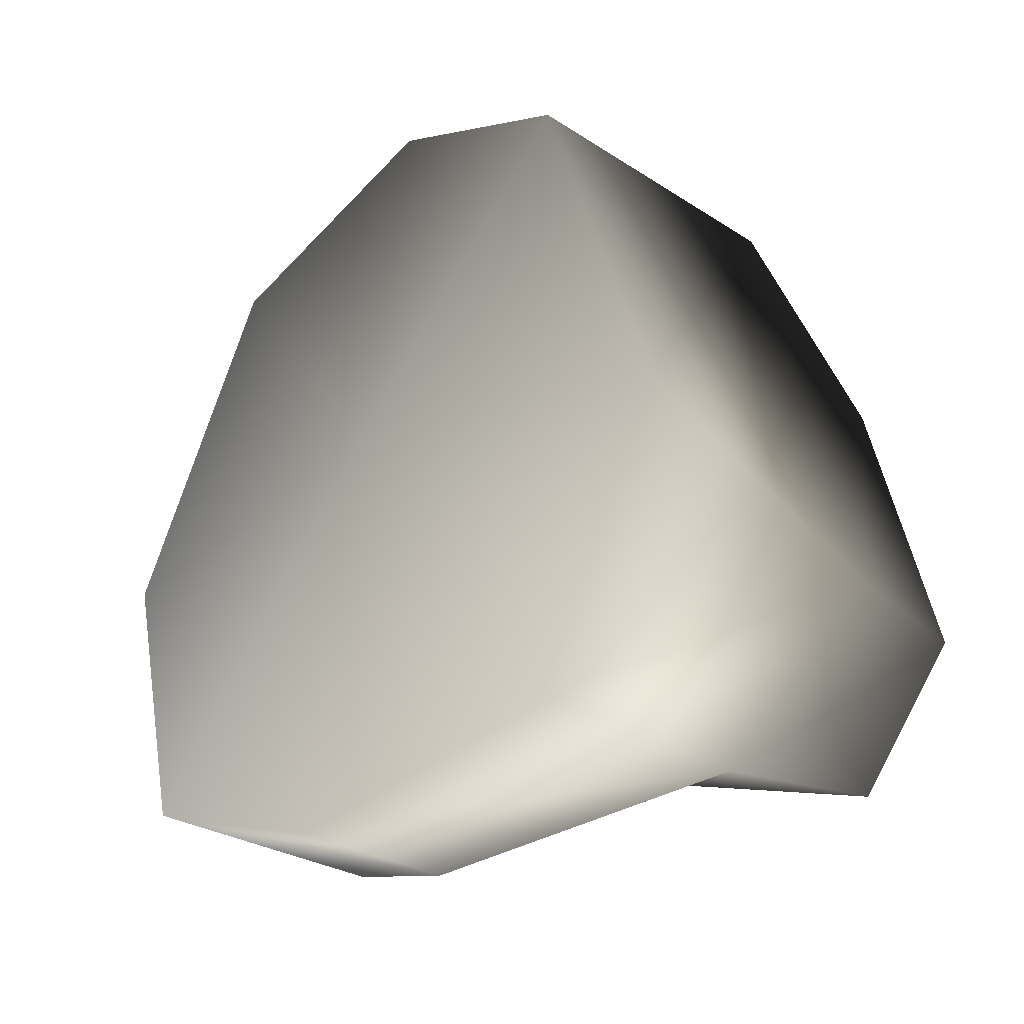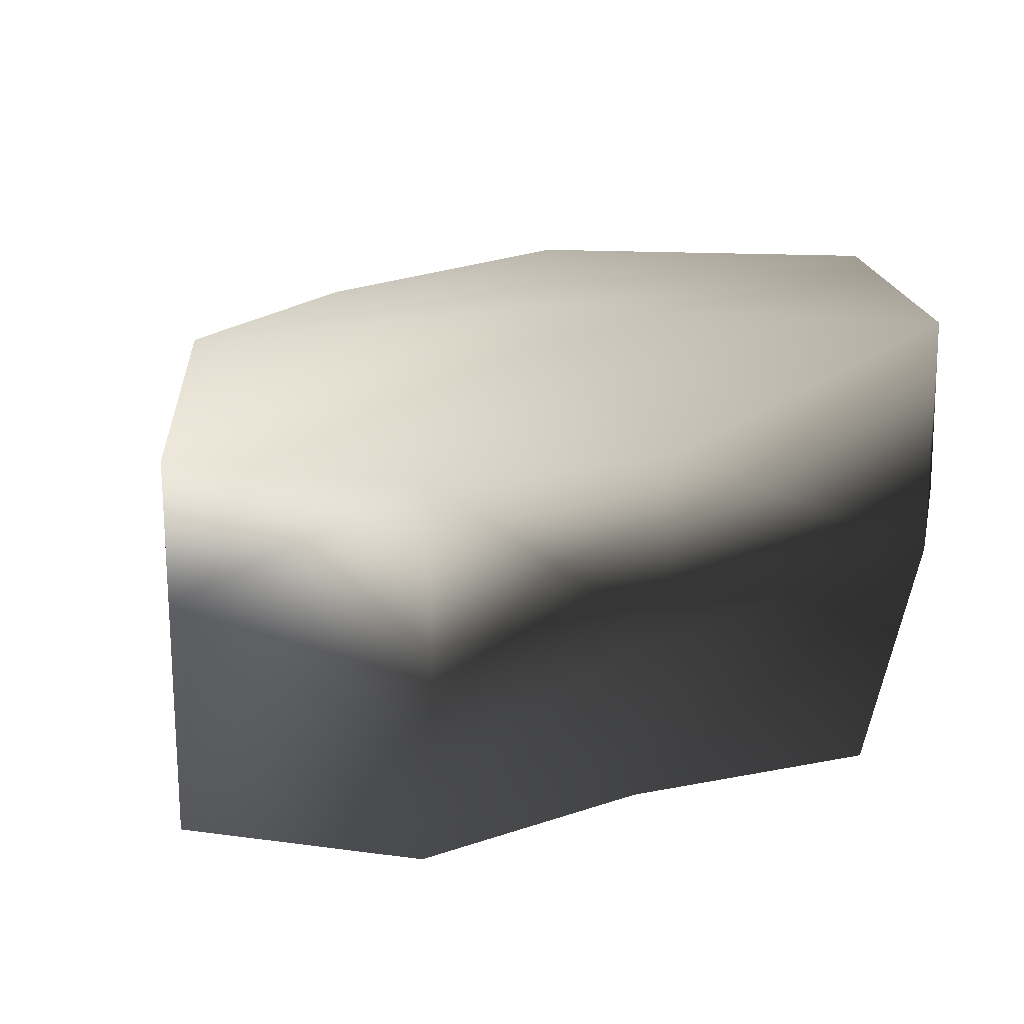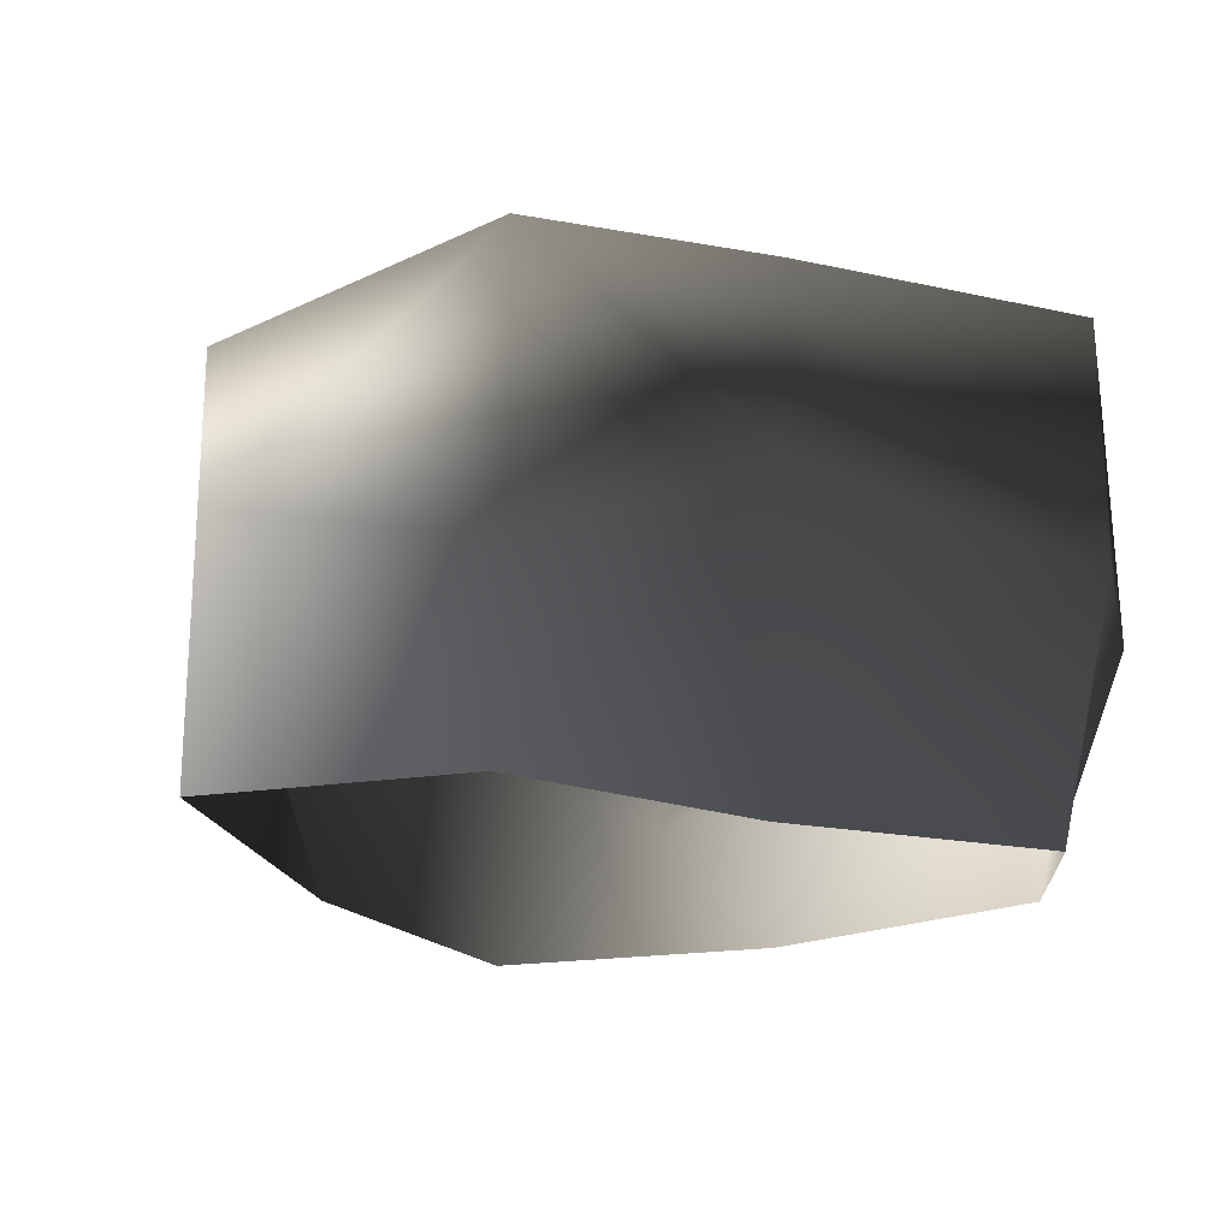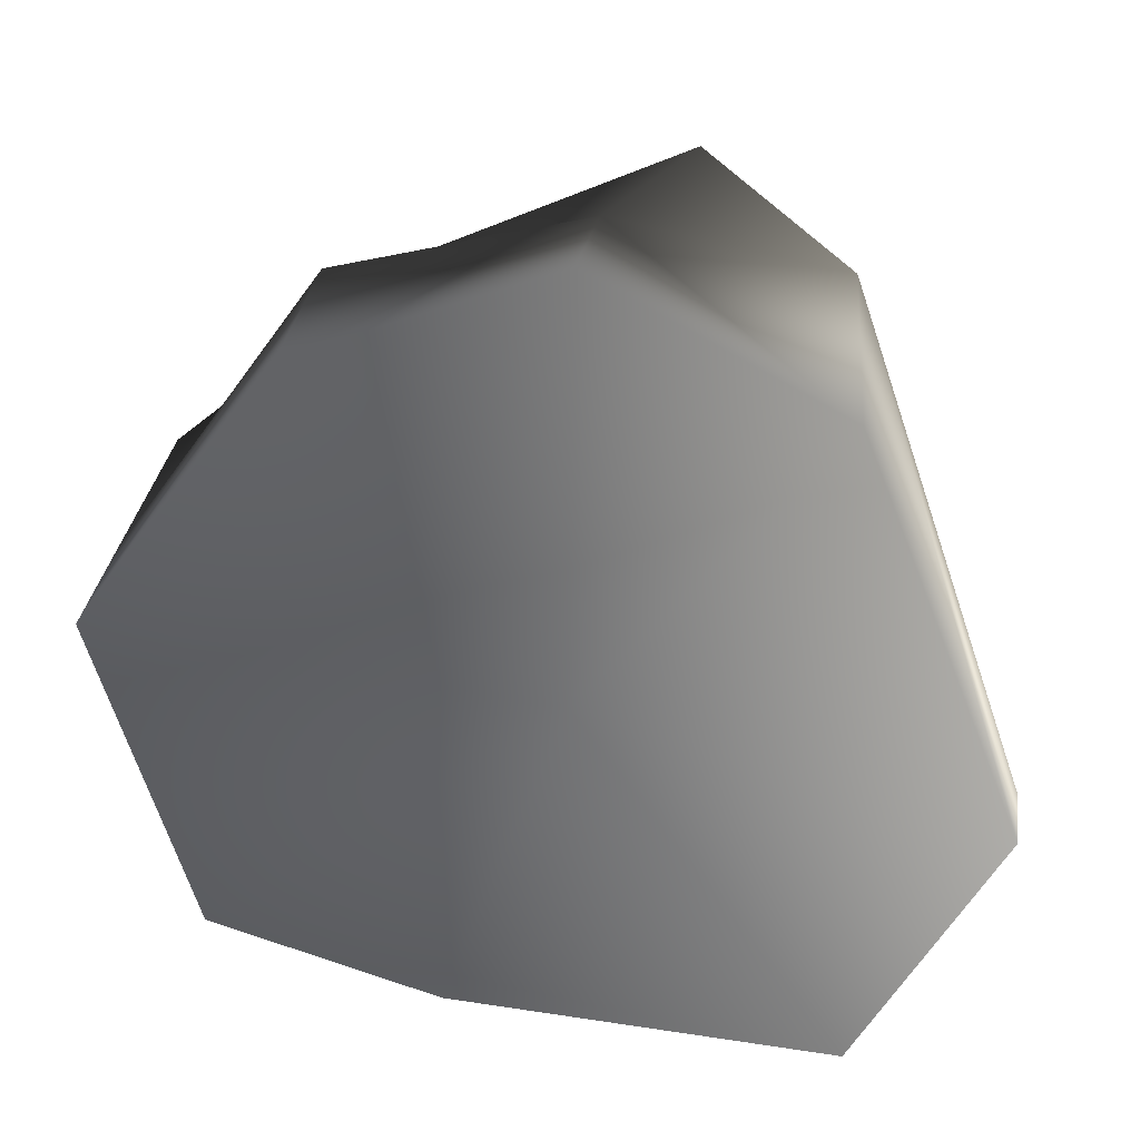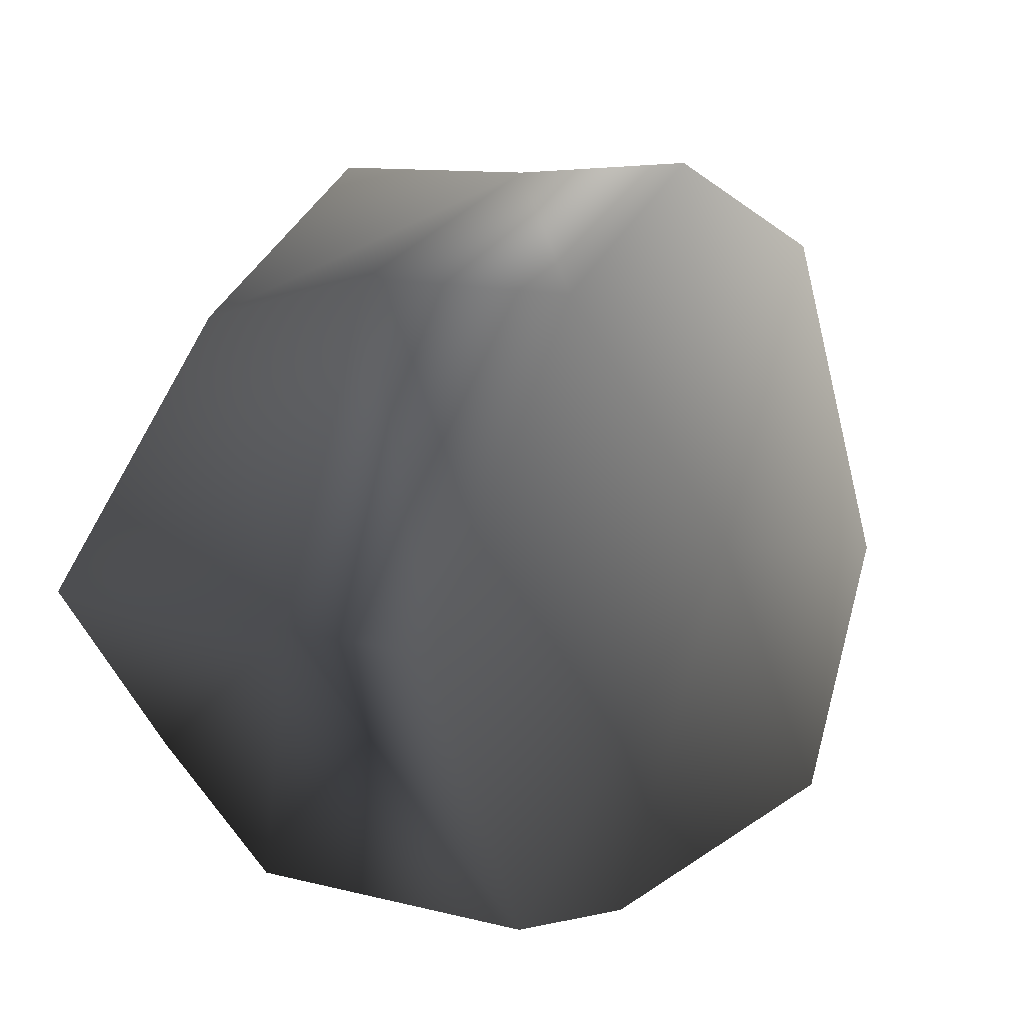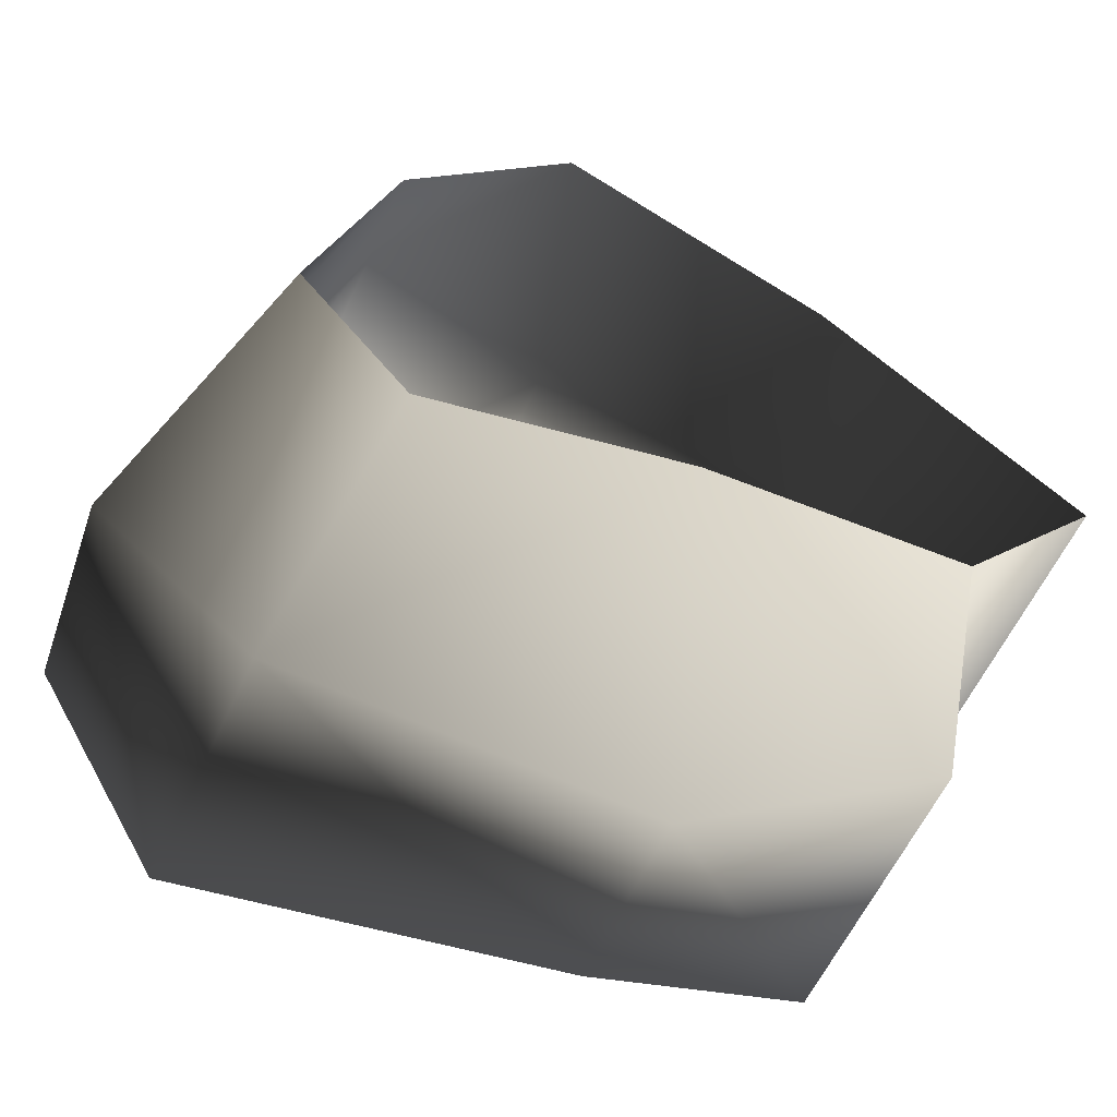
<metadata>
{"format":"obj","ext":"obj","renderer":"f3d","projection":"perspective","resolution":1024,"background":"white","views":[{"elev":-27.2,"azim":-135.7,"up":"+Z"},{"elev":19.0,"azim":141.8,"up":"+Y"},{"elev":-20.6,"azim":143.0,"up":"+Y"},{"elev":27.8,"azim":-174.4,"up":"+Z"},{"elev":15.5,"azim":117.2,"up":"+Z"},{"elev":-59.7,"azim":-24.7,"up":"+Z"}]}
</metadata>
<code>
v -1.772 17.07 35.22
v -21.37 20.29 26
v -1.771 21.51 3.8
v -33.77 23.2 -4.414
v 18.8 16.94 27.81
v 35.61 14.38 4.655
v -22.46 22.49 -24.67
v 8.506 17.07 -25.64
v 26.9 16.94 -19.59
v -20.95 -5.766 26.7
v -2.221 2.272 33.55
v -8.371 -18.22 32.14
v -22.5 -18.22 13.51
v 14.24 -18.22 22.33
v 18.8 -0.4099 27.68
v -21.37 20.29 26
v -1.772 17.07 35.22
v 18.8 16.94 27.81
v 14.24 -18.22 22.33
v 18.8 -0.4099 27.68
v 35.61 2.272 4.655
v 35.61 -18.22 4.655
v 22.72 -18.22 -12.23
v 26.9 -5.777 -19.59
v 35.61 14.38 4.655
v 18.8 16.94 27.81
v 26.9 16.94 -19.59
v 8.506 2.272 -25.64
v 1.214 -18.22 -14.1
v 22.72 -18.22 -12.23
v 26.9 -5.777 -19.59
v -22.46 2.272 -24.67
v -20.12 -18.22 -20.72
v 26.9 16.94 -19.59
v 8.506 17.07 -25.64
v -22.46 22.49 -24.67
v -22.46 2.272 -24.67
v -28.78 -18.22 -9.804
v -20.12 -18.22 -20.72
v -35.71 2.272 -13.7
v -20.95 -5.766 26.7
v -22.5 -18.22 13.51
v -35.71 2.272 -13.7
v -28.78 -18.22 -9.804
v -33.77 23.2 -4.414
v -22.46 22.49 -24.67
v -22.46 2.272 -24.67
v -21.37 20.29 26
g Rock_LOD1_11782_114
f 1 3 2
f 2 3 4
f 5 3 1
f 3 5 6
f 3 7 4
f 7 3 8
f 6 9 3
f 3 9 8
f 10 12 11
f 12 10 13
f 14 11 12
f 11 14 15
f 11 16 10
f 16 11 17
f 17 11 18
f 18 11 15
f 19 21 20
f 21 19 22
f 21 22 23
f 21 23 24
f 25 20 21
f 20 25 26
f 21 27 25
f 27 21 24
f 28 30 29
f 30 28 31
f 29 32 28
f 32 29 33
f 28 34 31
f 34 28 35
f 28 32 35
f 36 35 32
f 37 39 38
f 38 40 37
f 41 43 42
f 42 43 44
f 41 45 43
f 45 46 43
f 43 46 47
f 45 41 48

</code>
